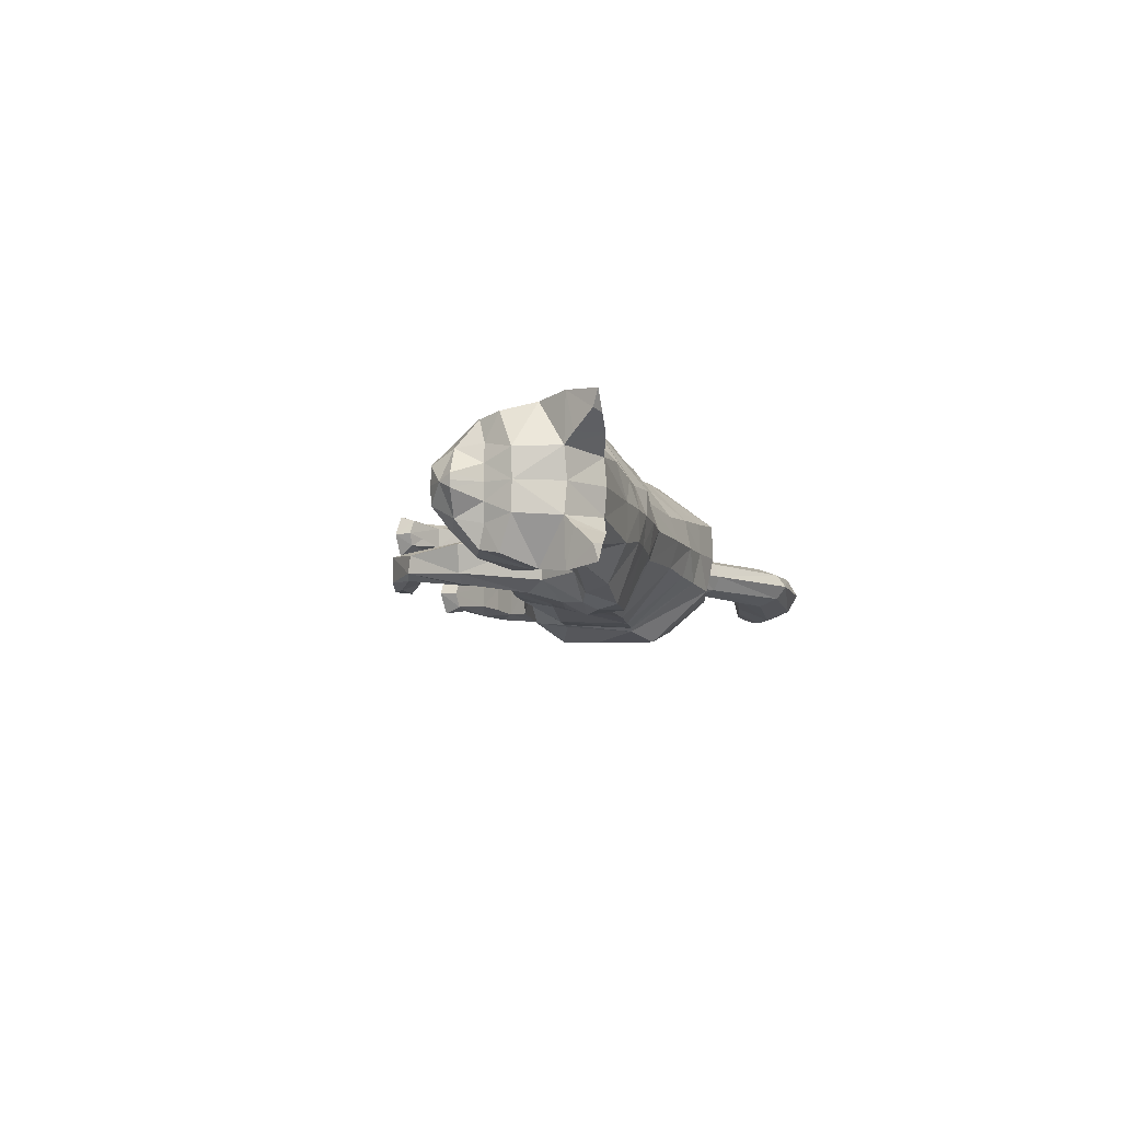
<metadata>
{"format":"obj","ext":"obj","renderer":"f3d","projection":"perspective","resolution":1024,"background":"white","views":[{"elev":-7.9,"azim":108.4,"up":"+Z"}]}
</metadata>
<code>
o mesh_cat
v -0.09428 0.1171 0.05751
v -0.1157 0.2218 0.02739
v -0.1537 0.122 0.03926
v -0.1458 0.204 0.01676
v -0.1628 0.1538 0.01444
v -0.1505 0.2058 0.01043
v -0.05858 0.1243 0.04514
v -0.0795 0.2353 0.02407
v 0.02549 0.1296 0.03349
v 0.01534 0.2298 0.01742
v 0.06352 0.1457 0.03343
v 0.06669 0.2298 0.01894
v -0.008605 0.1227 0.03351
v -0.01813 0.2317 0.01985
v 0.07531 0.1665 0.0444
v 0.1039 0.2391 0.02004
v 0.1318 0.1577 0.05329
v 0.1536 0.2417 0.0187
v 0.1629 0.1637 0.03677
v 0.1838 0.2426 0.02403
v 0.1986 0.1855 0.02536
v 0.2315 0.2397 0.03251
v 0.2191 0.1771 0.02556
v 0.2523 0.2177 0.04768
v 0.2393 0.1685 0.02536
v 0.2738 0.209 0.01857
v 0.2464 0.1612 0.02169
v 0.2696 0.1912 0.01084
v 0.2677 0.1589 0.01136
v -0.04754 0.2338 0.02136
v -0.02798 0.1245 0.03347
v -0.04548 0.1074 0.006456
v 0.08909 0.1595 0.006294
v -0.1001 0.07537 0.03941
v -0.0997 0.07532 0.01057
v -0.08075 0.07437 0.03443
v -0.08077 0.07442 0.01448
v -0.1269 0.07797 0.03374
v -0.1269 0.07794 0.01503
v -0.1132 0.04616 0.03675
v -0.1137 0.0465 0.01328
v -0.09755 0.05066 0.03419
v -0.0976 0.05084 0.01512
v -0.1306 0.04702 0.03388
v -0.1348 0.04657 0.01639
v -0.09088 0.02996 0.03667
v -0.09122 0.0297 0.01437
v -0.08434 0.03909 0.03266
v -0.08458 0.03902 0.01702
v -0.1025 0.01874 0.03242
v -0.1025 0.01874 0.01718
v -0.06625 0.01686 0.03543
v -0.06593 0.01664 0.01574
v -0.06985 0.02684 0.03172
v -0.06986 0.02684 0.01802
v -0.06814 0.005892 0.03281
v -0.0681 0.0059 0.01693
v -0.04635 0.01634 0.03479
v -0.04601 0.01542 0.01639
v -0.04957 0.004976 0.03881
v -0.04964 0.004587 0.009355
v 0.0609 0.1529 0.03847
v 0.1071 0.1434 0.03845
v 0.07099 0.113 0.03249
v 0.0612 0.1505 0.0136
v 0.1175 0.1455 0.01444
v 0.04714 0.1263 0.03744
v 0.04711 0.1263 0.01495
v 0.07418 0.111 0.01442
v 0.04332 0.09024 0.01889
v 0.02855 0.09722 0.0175
v 0.04249 0.08931 0.0303
v 0.02768 0.09706 0.03225
v 0.0128 0.08022 0.01595
v 0.007112 0.09292 0.01754
v 0.0127 0.08016 0.03265
v 0.007945 0.09317 0.03213
v -0.007445 0.0903 0.01472
v -0.004477 0.1004 0.01357
v -0.007184 0.08935 0.03636
v -0.004192 0.1001 0.03689
v -0.1057 0.1428 0.05975
v -0.1532 0.1476 0.04576
v -0.1662 0.18 0.01452
v -0.06397 0.1495 0.04921
v 0.02254 0.1599 0.04163
v 0.06491 0.1637 0.04162
v -0.01302 0.1498 0.04836
v 0.08811 0.1741 0.05033
v 0.149 0.1809 0.05767
v 0.1656 0.1846 0.04918
v 0.2034 0.2064 0.0339
v 0.2297 0.1932 0.04441
v 0.2541 0.167 0.02586
v -0.04571 0.1496 0.04836
v -0.1206 0.185 0.06053
v -0.07918 0.1956 0.05454
v 0.02315 0.2065 0.05029
v 0.07027 0.2104 0.05026
v -0.01692 0.1967 0.05117
v 0.09625 0.2131 0.05311
v 0.1562 0.2122 0.05486
v 0.1757 0.2179 0.04605
v 0.2091 0.2217 0.03475
v 0.2407 0.2108 0.04648
v 0.269 0.2002 0.04009
v 0.267 0.1907 0.0228
v -0.0449 0.1975 0.05264
v -0.1518 0.1772 0.04611
v -0.1588 0.1957 0.01898
v 0.1065 0.1608 0.05074
v 0.1322 0.2389 0.01827
v 0.1085 0.1606 0.005231
v 0.08866 0.1494 0.04446
v 0.0607 0.1184 0.01085
v 0.09477 0.1415 0.007138
v 0.06071 0.1184 0.03836
v 0.03487 0.09324 0.01566
v 0.03377 0.09233 0.03394
v 0.005162 0.08548 0.01361
v 0.005782 0.08519 0.03638
v 0.1204 0.1821 0.05811
v 0.1325 0.2144 0.05577
v 0.2519 0.1547 0.01055
v 0.2822 0.176 0.004213
v 0.2708 0.174 0.01992
v 0.2317 0.2498 0.01733
v 0.2628 0.2361 0.01969
v 0.2625 0.2369 0.05085
v 0.2623 0.2582 0.03645
v 0.2454 0.255 0.02841
v 0.2658 0.2428 0.02609
v 0.2717 0.2557 0.0377
v 0.2735 0.2593 0.04812
v -0.1754 0.2044 0.01395
v -0.1818 0.1903 0.01083
v -0.1716 0.2138 0.01016
v -0.249 0.2327 0.015
v -0.2494 0.2144 0.009317
v -0.2484 0.247 0.009561
v -0.3082 0.2256 0.01972
v -0.3056 0.2028 0.009821
v -0.3106 0.2428 0.01321
v -0.3404 0.2119 0.01883
v -0.3336 0.1956 0.01122
v -0.346 0.2241 0.01383
v -0.3672 0.1969 0.0144
v -0.3632 0.188 0.01019
v -0.3705 0.2036 0.01163
v -0.09663 0.09738 0.04737
v -0.06436 0.09473 0.01133
v -0.139 0.104 0.03671
v -0.06801 0.09872 0.03636
v -0.09212 0.09516 0.006438
v -0.1368 0.1103 0.01155
v -0.04703 0.1132 0.02244
v 0.06796 0.1617 0.01663
v 0.02424 0.1186 0.0122
v -0.008367 0.1103 0.01209
v -0.1319 0.07616 0.01938
v -0.1388 0.04571 0.02239
v -0.1074 0.01641 0.0248
v -0.07282 0.005013 0.02459
v -0.0423 0.01512 0.02522
v -0.04266 0.003424 0.02462
v 0.05493 0.1563 0.02553
v 0.04111 0.1317 0.02574
v 0.02518 0.1024 0.02439
v 0.009754 0.09417 0.02475
v -0.01194 0.09442 0.0266
v -0.009511 0.1049 0.02653
v -0.02646 0.1125 0.01207
v 0.06104 0.137 0.01637
v 0.264 0.1864 0.03706
v 0.2514 0.1805 0.03966
v -0.07547 0.1132 -2.9e-05
v -0.1103 0.2256 4e-06
v -0.1418 0.1474 0.000185
v -0.1424 0.2117 -6e-06
v -0.1583 0.1573 0.000118
v -0.148 0.2099 -6e-06
v -0.04433 0.107 -0.000244
v -0.07423 0.2373 -3.8e-05
v 0.02589 0.1118 -1e-05
v 0.01768 0.2361 -0
v 0.06594 0.236 -0
v -0.007837 0.1069 -0.000157
v -0.01745 0.2356 -0
v 0.09925 0.242 -5e-06
v 0.151 0.2473 -4e-06
v 0.1811 0.2484 0
v 0.1991 0.1867 0
v 0.2326 0.2516 0
v 0.2179 0.1746 0
v 0.2599 0.2369 0
v 0.2347 0.165 0
v 0.274 0.2095 0
v 0.244 0.1577 0
v 0.2703 0.1918 0
v 0.2515 0.153 0
v 0.2784 0.168 0
v -0.04419 0.2356 -3.5e-05
v -0.02534 0.1075 -0.000212
v -0.06152 0.1286 -0.05754
v -0.09957 0.2243 -0.02737
v -0.1146 0.1617 -0.03812
v -0.143 0.2053 -0.01673
v -0.1543 0.1613 -0.01414
v -0.1505 0.2058 -0.01044
v -0.0374 0.1165 -0.04578
v -0.06578 0.2344 -0.02417
v 0.02857 0.1228 -0.03357
v 0.01534 0.2298 -0.01742
v 0.07441 0.1404 -0.03357
v 0.06491 0.2289 -0.01895
v -0.005602 0.1177 -0.03377
v -0.01492 0.2304 -0.01991
v 0.101 0.1613 -0.04474
v 0.09565 0.2376 -0.02009
v 0.1391 0.2074 -0.05365
v 0.146 0.2456 -0.01874
v 0.1579 0.2077 -0.03701
v 0.1784 0.2471 -0.02407
v 0.1956 0.194 -0.02539
v 0.2315 0.2397 -0.03251
v 0.219 0.1772 -0.02556
v 0.2523 0.2177 -0.04768
v 0.2393 0.1685 -0.02536
v 0.2738 0.209 -0.01857
v 0.2464 0.1613 -0.02169
v 0.2696 0.1912 -0.01084
v 0.2677 0.1589 -0.01136
v -0.03853 0.2317 -0.02148
v -0.02189 0.1179 -0.03391
v -0.04285 0.1067 -0.006948
v 0.1084 0.1635 -0.006652
v 0.168 0.1673 -7.9e-05
v -0.09111 0.09885 -0.03897
v -0.09043 0.09855 -0.01014
v -0.07261 0.09517 -0.03437
v -0.07234 0.09502 -0.01442
v -0.1109 0.1155 -0.0327
v -0.1106 0.1152 -0.014
v -0.09122 0.07083 -0.03638
v -0.0907 0.07079 -0.01291
v -0.08066 0.08091 -0.03387
v -0.08061 0.08091 -0.0148
v -0.106 0.06407 -0.03339
v -0.1098 0.06223 -0.01586
v -0.06254 0.0668 -0.03649
v -0.06255 0.06655 -0.01418
v -0.06114 0.07796 -0.03245
v -0.061 0.07795 -0.01681
v -0.0675 0.05159 -0.03224
v -0.06741 0.05155 -0.01701
v -0.03297 0.06598 -0.03542
v -0.03299 0.06598 -0.01573
v -0.04151 0.0739 -0.03164
v -0.04101 0.07393 -0.01795
v -0.03298 0.05609 -0.03282
v -0.03296 0.05601 -0.01695
v -0.01306 0.0662 -0.03488
v -0.0131 0.06635 -0.01649
v -0.01593 0.05513 -0.03892
v -0.01579 0.05535 -0.009466
v 0.1112 0.1477 -0.03884
v 0.1407 0.1814 -0.03882
v 0.1445 0.1273 -0.03286
v 0.1131 0.1467 -0.01398
v 0.1421 0.1818 -0.01481
v 0.1225 0.1215 -0.03782
v 0.1172 0.1216 -0.01533
v 0.1483 0.1283 -0.0148
v 0.1373 0.09161 -0.01927
v 0.1207 0.08558 -0.01787
v 0.1371 0.09004 -0.03067
v 0.1222 0.08711 -0.03262
v 0.1144 0.06945 -0.01633
v 0.09909 0.08203 -0.01791
v 0.1138 0.06943 -0.03302
v 0.0997 0.08304 -0.0325
v 0.09423 0.06348 -0.01509
v 0.08638 0.07125 -0.01394
v 0.09464 0.06315 -0.03674
v 0.08651 0.07164 -0.03726
v -0.1713 0.1834 -6e-06
v -0.05418 0.1559 -0.05972
v -0.1096 0.1784 -0.04491
v -0.1639 0.1818 -0.01448
v -0.03187 0.1416 -0.04985
v 0.02422 0.1493 -0.04173
v 0.06629 0.1605 -0.04171
v -0.007039 0.1441 -0.04865
v 0.08565 0.1783 -0.0505
v 0.1351 0.2156 -0.05796
v 0.1529 0.2134 -0.04938
v 0.1952 0.2197 -0.03393
v 0.2297 0.1932 -0.04441
v 0.2541 0.167 -0.02586
v -0.02757 0.1409 -0.0489
v 0.2682 0.1587 0
v -0.05207 0.1983 -0.06044
v -0.02686 0.1896 -0.0551
v 0.02026 0.1973 -0.05035
v 0.06227 0.2008 -0.05034
v -0.008729 0.1923 -0.05139
v 0.08457 0.2094 -0.05321
v 0.1363 0.2286 -0.05503
v 0.1636 0.2312 -0.04613
v 0.208 0.2231 -0.03475
v 0.2407 0.2108 -0.04648
v 0.269 0.2002 -0.04009
v 0.267 0.1907 -0.0228
v -0.024 0.1906 -0.05304
v -0.1267 0.191 -0.04573
v -0.1588 0.1958 -0.019
v 0.1281 0.2453 -1e-05
v 0.1247 0.1891 -0.05111
v 0.1228 0.2415 -0.01832
v 0.1212 0.1724 -0.005611
v 0.127 0.1678 -0.04483
v 0.133 0.1245 -0.01122
v 0.1342 0.1633 -0.007514
v 0.136 0.1264 -0.03873
v 0.1289 0.08859 -0.01604
v 0.1286 0.08683 -0.03431
v 0.1063 0.07219 -0.01398
v 0.1052 0.07231 -0.03675
v 0.1134 0.2021 -0.05842
v 0.1092 0.2252 -0.05595
v 0.2824 0.1764 0
v 0.2519 0.1547 -0.01055
v 0.2822 0.176 -0.004213
v 0.2708 0.174 -0.01992
v 0.2317 0.2498 -0.01733
v 0.2628 0.2361 -0.01969
v 0.2625 0.2369 -0.05085
v 0.2623 0.2582 -0.03645
v 0.2454 0.255 -0.02841
v 0.2658 0.2428 -0.02609
v 0.2717 0.2557 -0.0377
v 0.2735 0.2593 -0.04812
v 0.07295 0.1316 0.000236
v 0.09347 0.1588 0.000117
v 0.1295 0.1668 -0.000184
v 0.1136 0.1653 0.000122
v -0.1828 0.1899 -6e-06
v -0.1754 0.2044 -0.01396
v -0.1818 0.1903 -0.01084
v -0.1706 0.219 -6e-06
v -0.1716 0.2138 -0.01017
v -0.2489 0.2328 -0.01502
v -0.2494 0.2145 -0.00933
v -0.2486 0.2541 -6e-06
v -0.2485 0.2093 -6e-06
v -0.2477 0.2469 -0.009574
v -0.3082 0.2256 -0.01973
v -0.3057 0.2028 -0.009834
v -0.3137 0.25 -6e-06
v -0.3037 0.1974 -6e-06
v -0.3106 0.2428 -0.01323
v -0.3404 0.2119 -0.01884
v -0.3336 0.1956 -0.01123
v -0.3501 0.2296 -6e-06
v -0.3312 0.1922 -6e-06
v -0.346 0.2241 -0.01384
v -0.3672 0.1969 -0.01442
v -0.3632 0.188 -0.0102
v -0.3728 0.2066 -6e-06
v -0.3617 0.186 -6e-06
v -0.3705 0.2036 -0.01165
v -0.374 0.1931 -6e-06
v -0.0747 0.1146 -0.04718
v -0.05643 0.09826 -0.01169
v -0.106 0.1441 -0.03561
v -0.05428 0.1019 -0.03675
v -0.07745 0.1079 -0.006268
v -0.1117 0.1391 -0.01061
v -0.03973 0.1099 -0.02294
v 0.09377 0.1516 -0.01694
v 0.02675 0.1135 -0.01225
v -0.007696 0.1088 -0.01241
v -0.116 0.1156 -0.01824
v -0.1128 0.05958 -0.02183
v -0.07066 0.04723 -0.02462
v -0.03673 0.05423 -0.02459
v -0.008737 0.06524 -0.02534
v -0.008635 0.05353 -0.02477
v 0.105 0.1454 -0.02591
v 0.1094 0.1218 -0.02612
v 0.118 0.08936 -0.02476
v 0.1013 0.08606 -0.02513
v 0.08933 0.062 -0.02697
v 0.08117 0.06867 -0.0269
v -0.0246 0.1099 -0.0125
v 0.07364 0.133 -0.01651
v 0.264 0.1864 -0.03706
v 0.2514 0.1805 -0.03966
f 39 154 35
f 20 22 127
f 4 110 109
f 116 33 113
f 157 11 173
f 176 155 178
f 58 52 60
f 176 182 32
f 51 41 47
f 50 40 44
f 55 47 49
f 46 54 48
f 53 55 59
f 237 66 345
f 157 65 166
f 114 15 62
f 116 69 115
f 118 74 120
f 17 63 19
f 103 92 104
f 83 5 3
f 152 1 3
f 20 104 22
f 178 5 180
f 74 78 120
f 76 121 80
f 119 76 72
f 117 72 64
f 66 113 345
f 22 131 127
f 130 129 134
f 132 130 133
f 133 130 134
f 39 155 154
f 25 27 94
f 54 58 164
f 345 113 346
f 33 343 344
f 286 136 347
f 151 176 32
f 343 157 173
f 32 172 156
f 155 39 160
f 89 111 122
f 164 54 55
f 132 133 129
f 133 134 129
f 23 196 25
f 124 27 198
f 4 6 110
f 116 65 33
f 157 15 11
f 152 160 38
f 176 154 155
f 37 35 154
f 51 45 41
f 35 43 41
f 50 46 40
f 55 53 47
f 46 52 54
f 52 56 60
f 156 7 153
f 157 33 65
f 116 66 69
f 118 70 74
f 67 73 119
f 103 91 92
f 301 201 29
f 152 150 1
f 20 103 104
f 10 188 14
f 109 110 84
f 119 121 76
f 63 17 111
f 66 116 113
f 22 24 129
f 132 131 130
f 286 84 136
f 343 33 157
f 155 152 3
f 126 94 29
f 77 169 75
f 75 79 171
f 76 80 170
f 60 56 165
f 56 163 57
f 200 124 198
f 94 175 25
f 107 174 126
f 151 154 176
f 165 58 60
f 7 95 85
f 105 22 104
f 59 165 61
f 178 3 5
f 102 91 103
f 369 146 364
f 114 111 15
f 72 74 70
f 173 184 343
f 139 360 355
f 85 108 97
f 144 142 141
f 145 370 365
f 173 9 158
f 84 180 5
f 123 90 102
f 38 150 152
f 1 85 82
f 21 237 192
f 101 122 123
f 372 148 147
f 46 42 40
f 128 131 132
f 179 6 4
f 108 14 30
f 93 104 92
f 53 61 57
f 91 21 92
f 21 194 23
f 156 151 32
f 73 169 77
f 174 94 126
f 43 47 41
f 78 75 120
f 31 88 95
f 73 121 119
f 344 113 33
f 350 140 137
f 128 129 24
f 114 64 63
f 157 62 15
f 126 28 107
f 2 97 8
f 23 92 21
f 110 136 84
f 87 15 89
f 147 145 144
f 181 137 6
f 34 42 36
f 65 167 166
f 177 8 183
f 4 96 2
f 197 28 199
f 99 89 101
f 129 131 22
f 372 149 369
f 144 149 147
f 146 141 143
f 39 41 45
f 107 106 174
f 110 137 135
f 76 78 74
f 105 106 24
f 57 165 56
f 122 17 90
f 163 50 162
f 1 153 7
f 12 185 10
f 62 167 67
f 83 96 109
f 175 105 93
f 139 141 142
f 46 56 52
f 197 128 26
f 95 100 108
f 158 13 159
f 100 10 14
f 36 151 153
f 156 31 7
f 160 44 38
f 168 68 71
f 38 40 34
f 9 88 13
f 16 123 112
f 71 169 168
f 199 125 331
f 90 19 91
f 136 355 347
f 18 103 20
f 109 5 83
f 24 26 128
f 70 115 69
f 79 170 171
f 62 117 114
f 80 77 81
f 160 45 161
f 201 126 29
f 12 189 186
f 45 162 161
f 19 66 237
f 2 179 4
f 36 43 37
f 86 11 87
f 142 365 360
f 82 97 96
f 196 27 25
f 48 55 49
f 18 191 190
f 82 3 1
f 42 49 43
f 137 138 135
f 301 124 200
f 108 8 97
f 44 162 50
f 98 87 99
f 98 12 10
f 63 69 66
f 317 16 112
f 135 139 136
f 170 81 171
f 12 101 16
f 190 112 18
f 127 195 193
f 159 203 187
f 54 59 55
f 202 14 188
f 183 30 202
f 127 191 20
f 150 36 153
f 354 143 140
f 168 67 167
f 47 57 51
f 71 120 75
f 65 115 68
f 68 118 71
f 86 100 88
f 138 143 141
f 51 163 162
f 123 18 112
f 359 146 143
f 187 158 159
f 77 171 81
f 94 124 29
f 107 28 26
f 67 72 117
f 201 331 125
f 93 25 175
f 32 203 172
f 64 70 69
f 13 172 159
f 243 239 377
f 223 335 225
f 207 315 316
f 323 320 236
f 380 396 214
f 176 178 378
f 262 256 258
f 176 235 182
f 255 251 245
f 254 248 244
f 259 253 251
f 250 252 258
f 257 263 259
f 237 345 270
f 380 389 269
f 321 266 218
f 323 322 273
f 325 327 278
f 220 222 267
f 309 310 297
f 288 206 208
f 375 206 204
f 223 225 310
f 178 180 208
f 278 327 282
f 280 284 328
f 326 276 280
f 324 268 276
f 270 345 320
f 225 335 339
f 338 342 337
f 340 341 338
f 341 342 338
f 243 377 378
f 228 299 230
f 258 387 262
f 345 346 320
f 236 344 343
f 286 347 349
f 374 235 176
f 343 396 380
f 235 379 395
f 378 383 243
f 294 318 218
f 387 259 258
f 340 337 341
f 341 337 342
f 226 196 194
f 332 198 230
f 207 316 209
f 323 236 269
f 380 214 218
f 242 378 375
f 176 378 377
f 241 377 239
f 255 245 249
f 239 247 241
f 254 244 250
f 259 251 257
f 250 258 256
f 256 264 260
f 379 376 210
f 380 269 236
f 323 273 270
f 325 278 274
f 271 326 277
f 309 297 296
f 301 232 201
f 375 204 373
f 223 310 309
f 213 188 185
f 315 289 316
f 326 280 328
f 267 318 220
f 270 320 323
f 225 337 227
f 340 338 339
f 286 349 289
f 343 380 236
f 378 206 375
f 334 232 299
f 281 279 392
f 279 394 283
f 280 393 284
f 264 388 260
f 260 261 386
f 200 198 332
f 299 228 398
f 313 334 397
f 374 377 241
f 388 262 387
f 210 300 234
f 311 225 227
f 263 388 387
f 178 206 378
f 308 296 295
f 366 369 364
f 321 318 267
f 276 278 280
f 343 381 396
f 353 360 358
f 303 300 290
f 358 362 357
f 363 370 368
f 396 212 214
f 180 289 208
f 330 295 329
f 242 373 238
f 204 290 210
f 224 237 222
f 307 329 294
f 372 368 370
f 250 246 252
f 336 339 335
f 179 209 181
f 314 217 306
f 298 310 311
f 257 265 263
f 297 222 296
f 226 192 224
f 379 374 376
f 281 391 277
f 397 299 398
f 247 251 253
f 279 282 327
f 234 293 216
f 277 328 281
f 236 346 344
f 350 356 354
f 336 337 340
f 321 268 324
f 218 389 380
f 334 231 333
f 211 302 205
f 224 298 226
f 349 316 289
f 292 218 214
f 363 367 362
f 351 181 209
f 238 246 244
f 269 390 272
f 183 205 177
f 205 315 207
f 197 231 229
f 305 294 292
f 337 339 338
f 372 371 367
f 362 371 366
f 366 357 362
f 249 239 243
f 313 312 229
f 316 351 209
f 282 280 278
f 312 311 227
f 261 388 265
f 329 220 318
f 386 254 260
f 204 376 373
f 215 185 186
f 266 390 389
f 288 302 287
f 398 311 397
f 353 357 352
f 260 250 256
f 197 336 195
f 314 293 300
f 381 216 212
f 306 213 304
f 240 374 241
f 379 234 395
f 383 248 384
f 272 391 275
f 238 248 242
f 216 291 212
f 219 330 307
f 275 392 279
f 199 333 231
f 296 220 295
f 355 349 347
f 221 309 308
f 208 315 288
f 227 229 312
f 274 322 325
f 283 393 282
f 266 324 271
f 285 328 284
f 383 249 243
f 201 334 333
f 186 219 215
f 249 385 255
f 222 270 267
f 207 177 205
f 241 246 240
f 291 214 212
f 358 365 363
f 287 303 290
f 196 230 198
f 253 258 252
f 190 223 221
f 287 206 288
f 246 253 252
f 352 351 348
f 301 332 232
f 303 233 314
f 248 385 384
f 304 292 291
f 304 215 305
f 270 268 267
f 319 189 317
f 353 348 349
f 393 285 284
f 215 307 305
f 221 317 190
f 335 195 336
f 187 395 382
f 258 263 387
f 188 233 202
f 202 211 183
f 335 191 193
f 373 240 238
f 354 361 359
f 271 391 390
f 261 251 255
f 275 327 325
f 269 322 323
f 272 325 322
f 306 291 293
f 352 361 356
f 255 386 261
f 319 308 330
f 359 366 364
f 382 184 187
f 394 281 285
f 299 332 230
f 313 229 231
f 271 276 326
f 201 333 331
f 228 298 398
f 235 203 182
f 268 274 276
f 382 234 216
f 58 54 52
f 89 15 111
f 23 194 196
f 152 155 160
f 35 37 43
f 10 185 188
f 151 37 154
f 165 164 58
f 7 31 95
f 105 24 22
f 59 164 165
f 178 155 3
f 102 90 91
f 369 149 146
f 114 63 111
f 72 76 74
f 173 158 184
f 139 142 360
f 85 95 108
f 144 145 142
f 145 148 370
f 173 11 9
f 84 286 180
f 123 122 90
f 38 34 150
f 1 7 85
f 21 19 237
f 101 89 122
f 372 370 148
f 46 48 42
f 128 127 131
f 179 181 6
f 108 100 14
f 93 105 104
f 53 59 61
f 91 19 21
f 21 192 194
f 156 153 151
f 73 168 169
f 174 175 94
f 43 49 47
f 78 79 75
f 31 13 88
f 73 77 121
f 344 346 113
f 350 354 140
f 128 132 129
f 114 117 64
f 157 166 62
f 126 125 28
f 2 96 97
f 23 93 92
f 110 135 136
f 87 11 15
f 147 148 145
f 181 350 137
f 34 40 42
f 65 68 167
f 177 2 8
f 4 109 96
f 197 26 28
f 99 87 89
f 129 130 131
f 372 147 149
f 144 146 149
f 146 144 141
f 39 35 41
f 107 26 106
f 110 6 137
f 76 170 78
f 105 174 106
f 57 61 165
f 122 111 17
f 163 56 50
f 1 150 153
f 12 186 185
f 62 166 167
f 83 82 96
f 175 174 105
f 139 138 141
f 46 50 56
f 197 195 128
f 95 88 100
f 158 9 13
f 100 98 10
f 36 37 151
f 156 172 31
f 160 161 44
f 168 167 68
f 38 44 40
f 9 86 88
f 16 101 123
f 71 75 169
f 199 28 125
f 90 17 19
f 136 139 355
f 18 102 103
f 109 84 5
f 24 106 26
f 70 118 115
f 79 78 170
f 62 67 117
f 80 121 77
f 160 39 45
f 201 125 126
f 12 16 189
f 45 51 162
f 19 63 66
f 2 177 179
f 36 42 43
f 86 9 11
f 142 145 365
f 82 85 97
f 196 198 27
f 48 54 55
f 18 20 191
f 82 83 3
f 42 48 49
f 137 140 138
f 301 29 124
f 108 30 8
f 44 161 162
f 98 86 87
f 98 99 12
f 63 64 69
f 317 189 16
f 135 138 139
f 170 80 81
f 12 99 101
f 190 317 112
f 127 128 195
f 159 172 203
f 54 164 59
f 202 30 14
f 183 8 30
f 127 193 191
f 150 34 36
f 354 359 143
f 168 73 67
f 47 53 57
f 71 118 120
f 65 116 115
f 68 115 118
f 86 98 100
f 138 140 143
f 51 57 163
f 123 102 18
f 359 364 146
f 187 184 158
f 77 75 171
f 94 27 124
f 67 119 72
f 93 23 25
f 32 182 203
f 64 72 70
f 13 31 172
f 262 264 256
f 294 329 318
f 226 228 196
f 242 383 378
f 239 245 247
f 213 217 188
f 374 176 377
f 388 264 262
f 210 290 300
f 311 310 225
f 263 265 388
f 178 208 206
f 308 309 296
f 366 371 369
f 321 218 318
f 276 274 278
f 343 184 381
f 353 355 360
f 303 314 300
f 358 363 362
f 363 365 370
f 396 381 212
f 180 286 289
f 330 308 295
f 242 375 373
f 204 287 290
f 224 192 237
f 307 330 329
f 372 367 368
f 250 244 246
f 336 340 339
f 179 207 209
f 314 233 217
f 298 297 310
f 257 261 265
f 297 224 222
f 226 194 192
f 379 235 374
f 281 392 391
f 397 334 299
f 247 245 251
f 279 283 282
f 234 300 293
f 277 326 328
f 236 320 346
f 350 351 356
f 336 227 337
f 321 267 268
f 218 266 389
f 334 313 231
f 211 303 302
f 224 297 298
f 349 348 316
f 292 294 218
f 363 368 367
f 351 350 181
f 238 240 246
f 269 389 390
f 183 211 205
f 205 302 315
f 197 199 231
f 305 307 294
f 337 225 339
f 372 369 371
f 362 367 371
f 366 361 357
f 249 245 239
f 313 397 312
f 316 348 351
f 282 393 280
f 312 397 311
f 261 260 388
f 329 295 220
f 386 385 254
f 204 210 376
f 215 213 185
f 266 271 390
f 288 315 302
f 398 298 311
f 353 358 357
f 260 254 250
f 197 229 336
f 314 306 293
f 381 382 216
f 306 217 213
f 240 376 374
f 379 210 234
f 383 242 248
f 272 390 391
f 238 244 248
f 216 293 291
f 219 319 330
f 275 391 392
f 199 331 333
f 296 222 220
f 355 353 349
f 221 223 309
f 208 289 315
f 227 336 229
f 274 273 322
f 283 394 393
f 266 321 324
f 285 281 328
f 383 384 249
f 201 232 334
f 186 189 219
f 249 384 385
f 222 237 270
f 207 179 177
f 241 247 246
f 291 292 214
f 358 360 365
f 287 302 303
f 196 228 230
f 253 259 258
f 190 191 223
f 287 204 206
f 246 247 253
f 352 356 351
f 301 200 332
f 303 211 233
f 248 254 385
f 304 305 292
f 304 213 215
f 270 273 268
f 319 219 189
f 353 352 348
f 393 394 285
f 215 219 307
f 221 319 317
f 335 193 195
f 187 203 395
f 258 259 263
f 188 217 233
f 202 233 211
f 335 223 191
f 373 376 240
f 354 356 361
f 271 277 391
f 261 257 251
f 275 279 327
f 269 272 322
f 272 275 325
f 306 304 291
f 352 357 361
f 255 385 386
f 319 221 308
f 359 361 366
f 382 381 184
f 394 279 281
f 299 232 332
f 271 324 276
f 228 226 298
f 235 395 203
f 268 273 274
f 382 395 234

</code>
